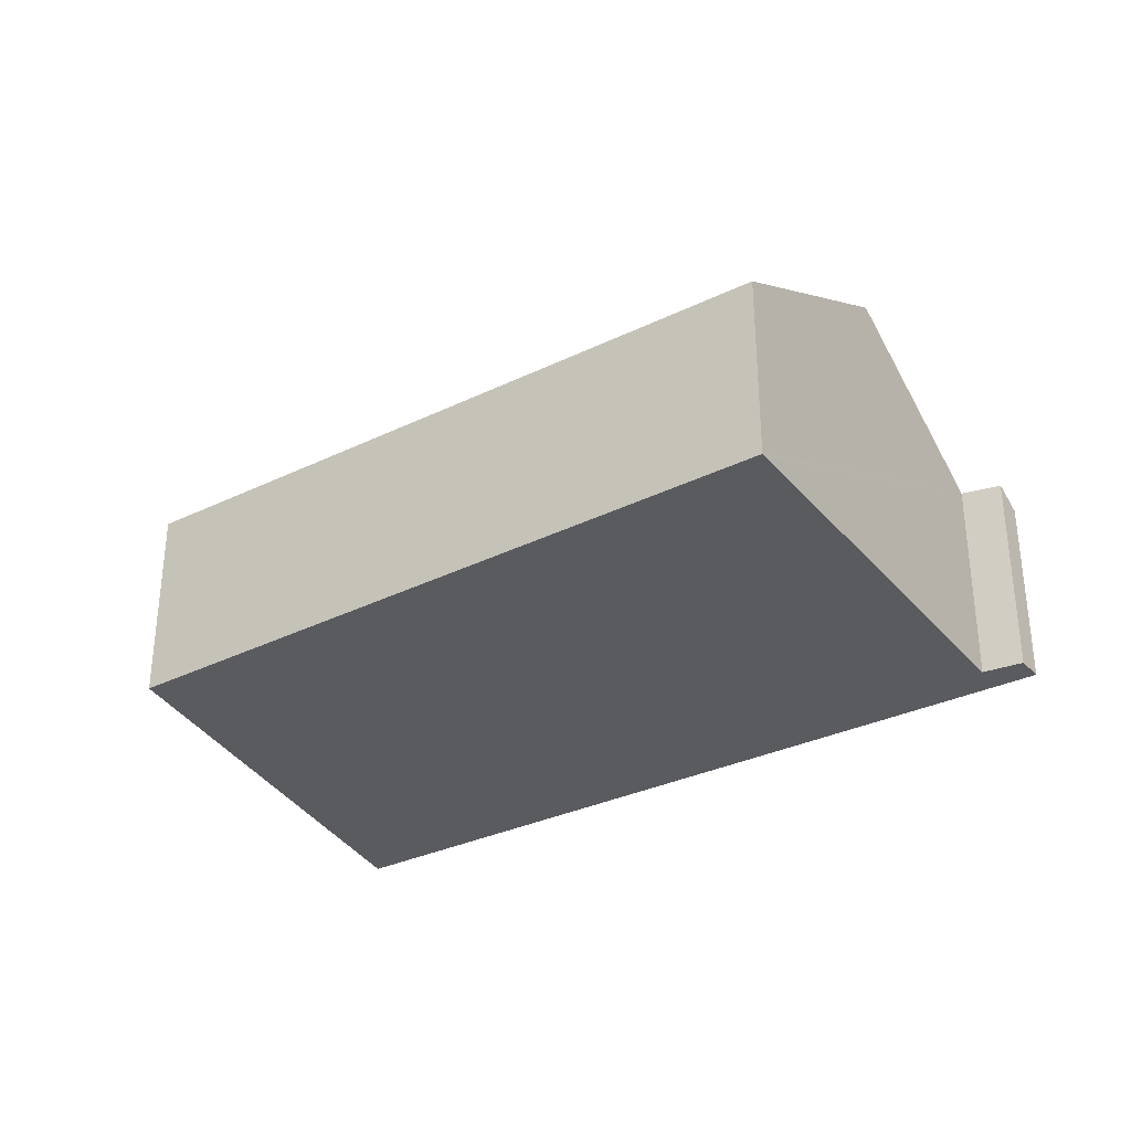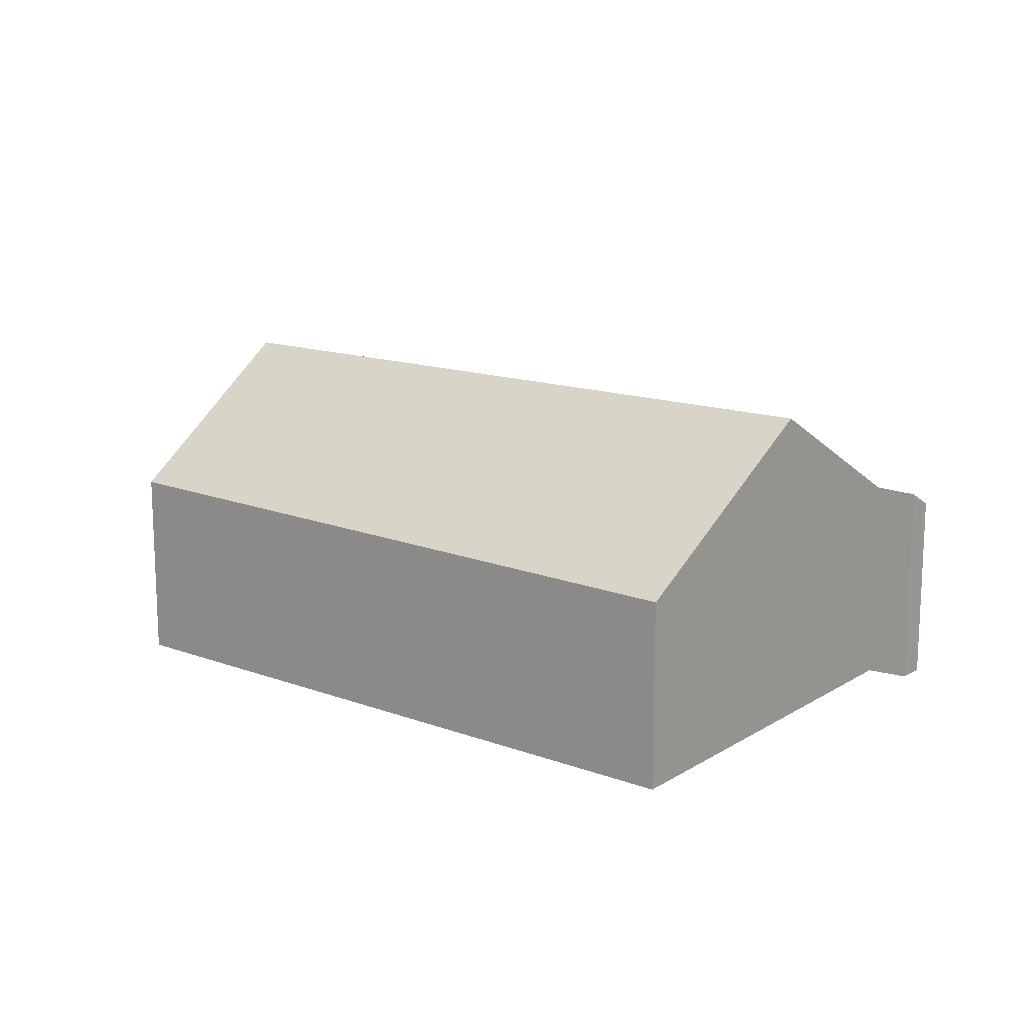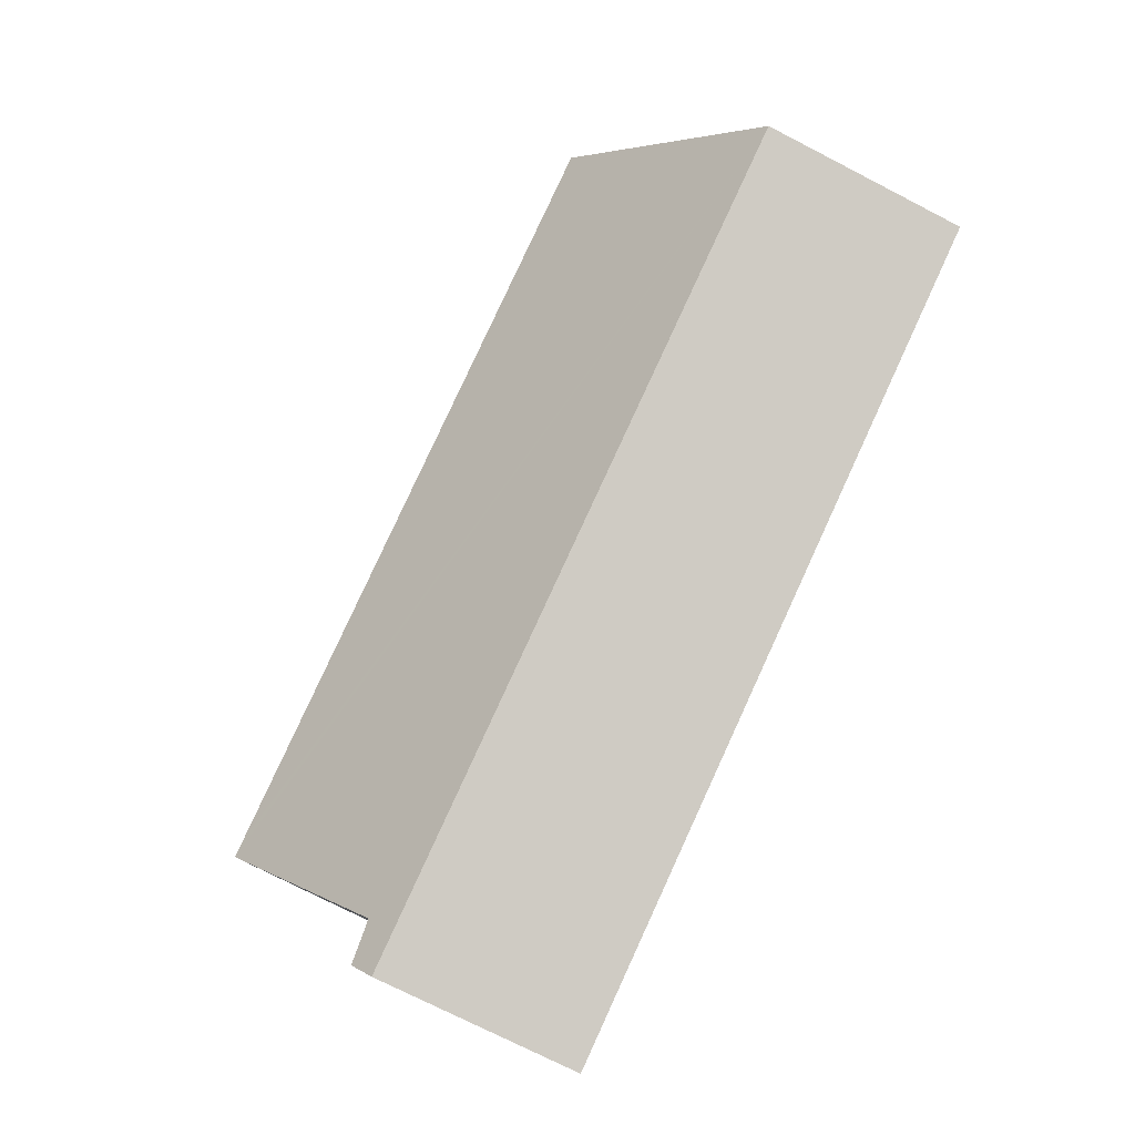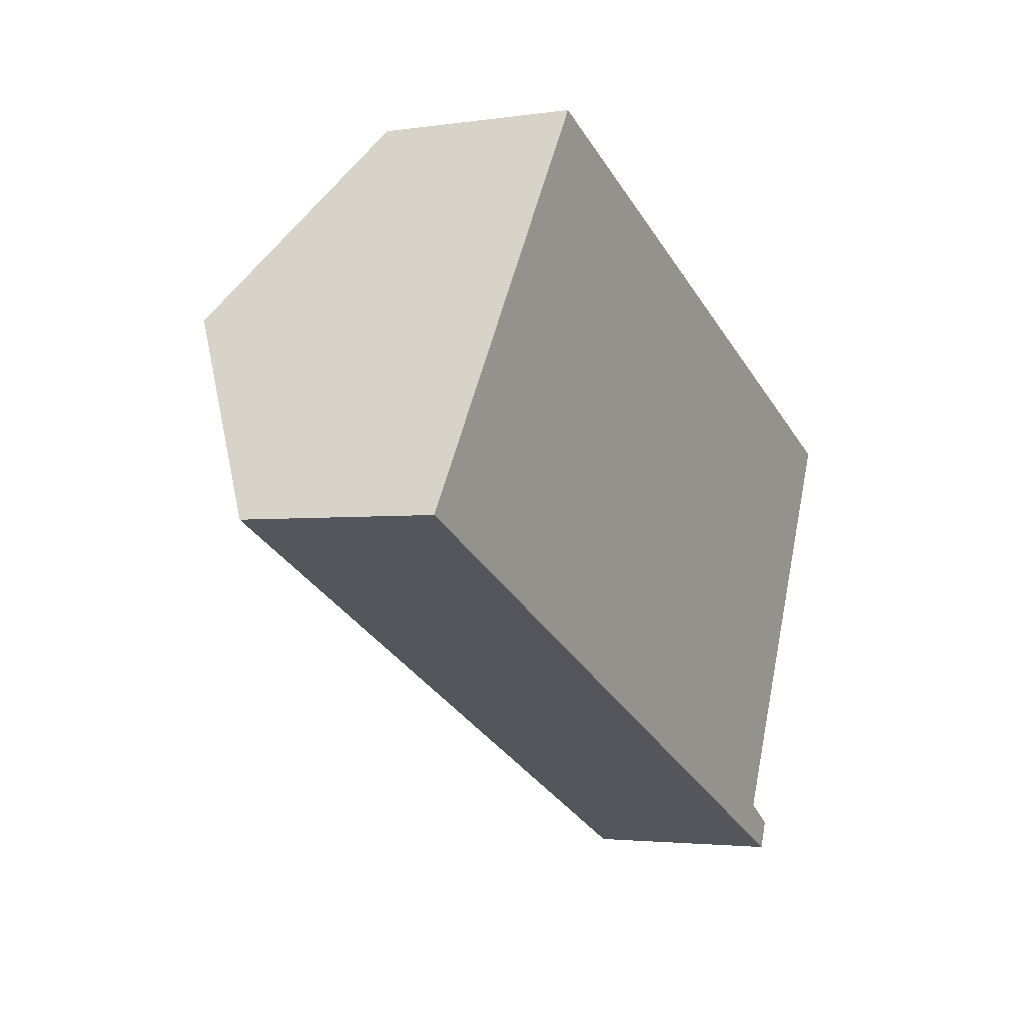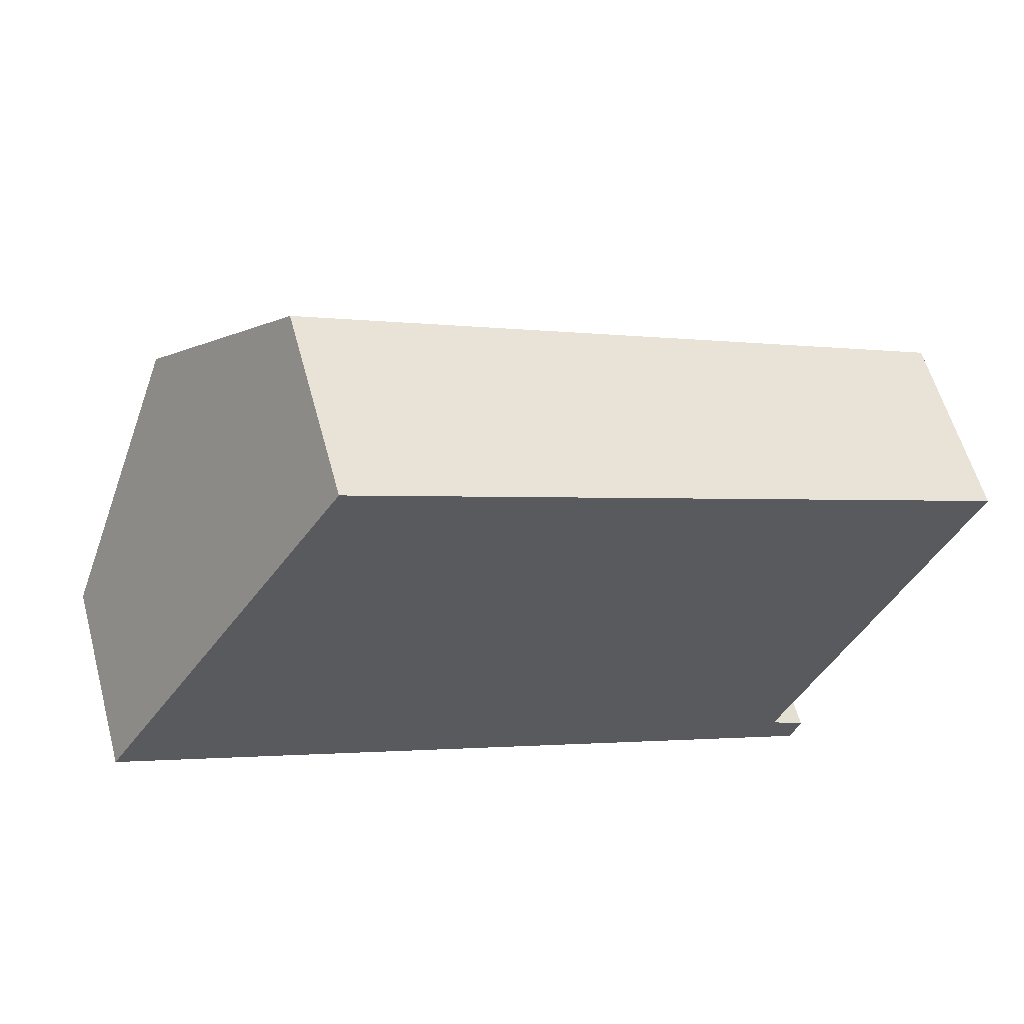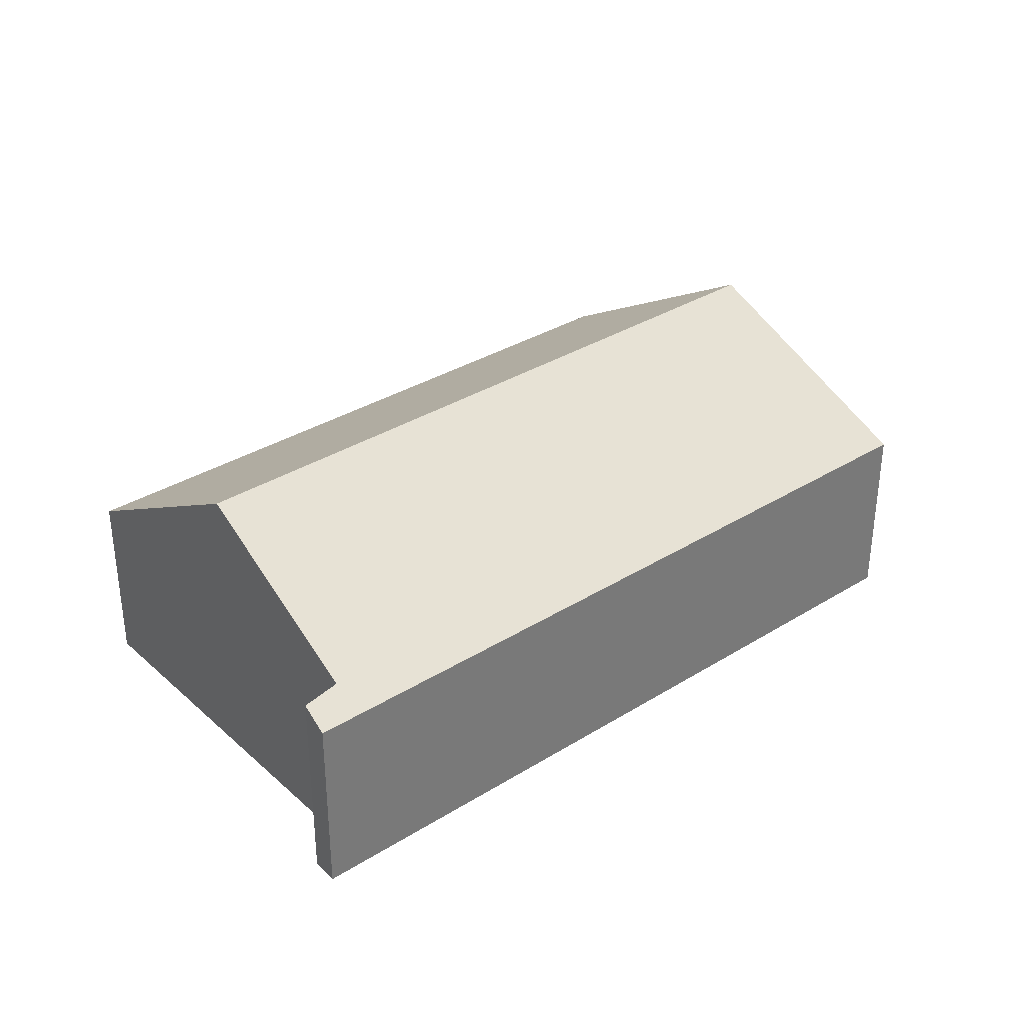
<metadata>
{"format":"obj","ext":"obj","renderer":"f3d","projection":"perspective","resolution":1024,"background":"white","views":[{"elev":-32.8,"azim":58.1,"up":"+Y"},{"elev":14.7,"azim":62.2,"up":"+Y"},{"elev":-73.2,"azim":-117.3,"up":"+Z"},{"elev":-2.7,"azim":-62.4,"up":"+Z"},{"elev":58.4,"azim":-15.2,"up":"+Z"},{"elev":34.2,"azim":164.7,"up":"+Y"}]}
</metadata>
<code>
v  11.05 3.279 -5.089
v  12.65 3.549 -5.295
v  12.46 3.279 -5.741
v  12.05 3.596 -4.928
v  13.45 5.468 -1.885
v  0 3.279 2.008e-16
v  13.19 5.468 -1.77
v  2.146 5.468 3.32
v  15.11 3.223 1.764
v  11.93 3.223 3.232
v  15.14 3.182 1.831
v  4.251 3.32 6.576
v  14.23 4.409 -0.163
v  12.05 3.018e-16 -4.928
v  12.65 3.242e-16 -5.295
v  4.251 -4.027e-16 6.576
v  11.93 -1.979e-16 3.232
v  15.14 -1.121e-16 1.831
v  12.46 3.515e-16 -5.741
v  15.11 -1.08e-16 1.764
v  14.23 9.981e-18 -0.163
v  13.45 1.154e-16 -1.885
v  11.05 3.116e-16 -5.089
v  0 0 0
v  2.146 -2.033e-16 3.32
g defaultobject
f 1 2 3
f 2 1 4
f 4 1 5
f 5 1 6
f 5 6 7
f 7 6 8
f 9 10 11
f 10 9 12
f 12 9 13
f 12 13 8
f 8 13 5
f 8 5 7
f 14 2 4
f 2 14 15
f 16 10 12
f 10 16 17
f 10 17 11
f 11 17 18
f 15 3 2
f 3 15 19
f 18 9 11
f 9 18 13
f 13 18 5
f 5 18 4
f 4 18 20
f 4 20 21
f 4 21 22
f 4 22 14
f 19 1 3
f 1 19 6
f 6 19 23
f 6 23 24
f 24 8 6
f 8 24 12
f 12 24 25
f 12 25 16
f 25 17 16
f 17 25 18
f 18 25 24
f 18 24 20
f 20 24 21
f 21 24 22
f 22 24 23
f 22 23 14
f 14 23 15
f 15 23 19

</code>
